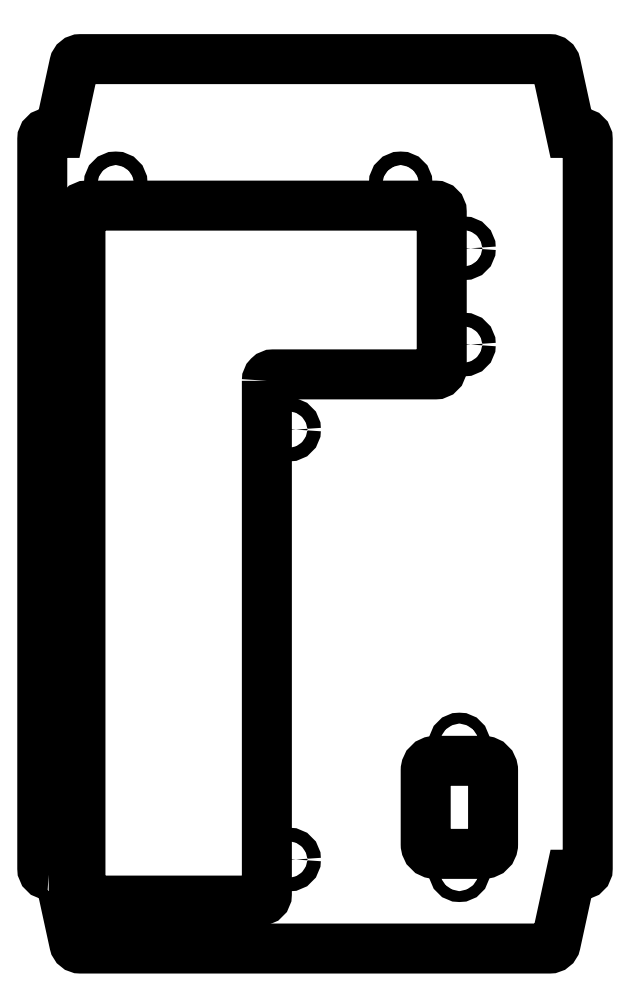
<metadata>
{"format":"dxf","ext":"dxf","renderer":"ezdxf+matplotlib","layout":"modelspace","background":"white","min_lineweight":24,"dpi":150}
</metadata>
<code>
0
SECTION
2
ENTITIES
0
CIRCLE
8
0
10
-32
20
77
30
0
40
1.7
210
0
220
-0
230
1
0
CIRCLE
8
0
10
-32
20
37
30
0
40
1.7
210
0
220
-0
230
1
0
LWPOLYLINE
8
0
90
8
70
1
43
0
10
-39.5
20
42.5
10
-24.5
20
42.5
42
0.4142
10
-21.5
20
45.5
10
-21.5
20
68.5
42
0.4142
10
-24.5
20
71.5
10
-39.5
20
71.5
42
0.4142
10
-42.5
20
68.5
10
-42.5
20
45.5
42
0.4142
0
LWPOLYLINE
8
0
90
12
70
1
43
0
10
-92
20
189.9
42
-0.4142
10
-90
20
191.9
10
-39.5
20
191.9
42
0.4142
10
-37.5
20
193.9
10
-37.5
20
242.5
42
0.4142
10
-39.5
20
244.5
10
-148.1
20
244.5
42
0.4142
10
-150.1
20
242.5
10
-150.1
20
29.94
42
0.4142
10
-148.1
20
27.94
10
-94
20
27.94
42
0.4142
10
-92
20
29.94
0
LWPOLYLINE
8
0
90
20
70
1
43
0
10
-160
20
36
42
-0.4142
10
-162
20
38
10
-162
20
265.2
42
-0.4142
10
-160
20
267.2
10
-156.7
20
267.2
10
-152
20
288.6
42
-0.3528
10
-150.1
20
290.2
10
-3.919
20
290.2
42
-0.3528
10
-1.965
20
288.6
10
2.693
20
267.2
10
6
20
267.2
42
-0.4142
10
8
20
265.2
10
8
20
38
42
-0.4142
10
6
20
36
10
2.693
20
36
10
-1.965
20
14.58
42
-0.3528
10
-3.919
20
13
10
-150.1
20
13
42
-0.3528
10
-152
20
14.58
10
-156.7
20
36
0
CIRCLE
8
0
10
-85.05
20
174.7
30
0
40
2.1
210
0
220
-0
230
1
0
CIRCLE
8
0
10
-50.3
20
251.5
30
0
40
2.1
210
0
220
-0
230
1
0
CIRCLE
8
0
10
-30.55
20
201.2
30
0
40
2.1
210
0
220
-0
230
1
0
CIRCLE
8
0
10
-30.55
20
231.2
30
0
40
2.1
210
0
220
-0
230
1
0
CIRCLE
8
0
10
-139.1
20
251.5
30
0
40
2.1
210
0
220
-0
230
1
0
CIRCLE
8
0
10
-85.05
20
40.74
30
0
40
2.1
210
0
220
-0
230
1
0
ENDSEC
0
EOF

</code>
